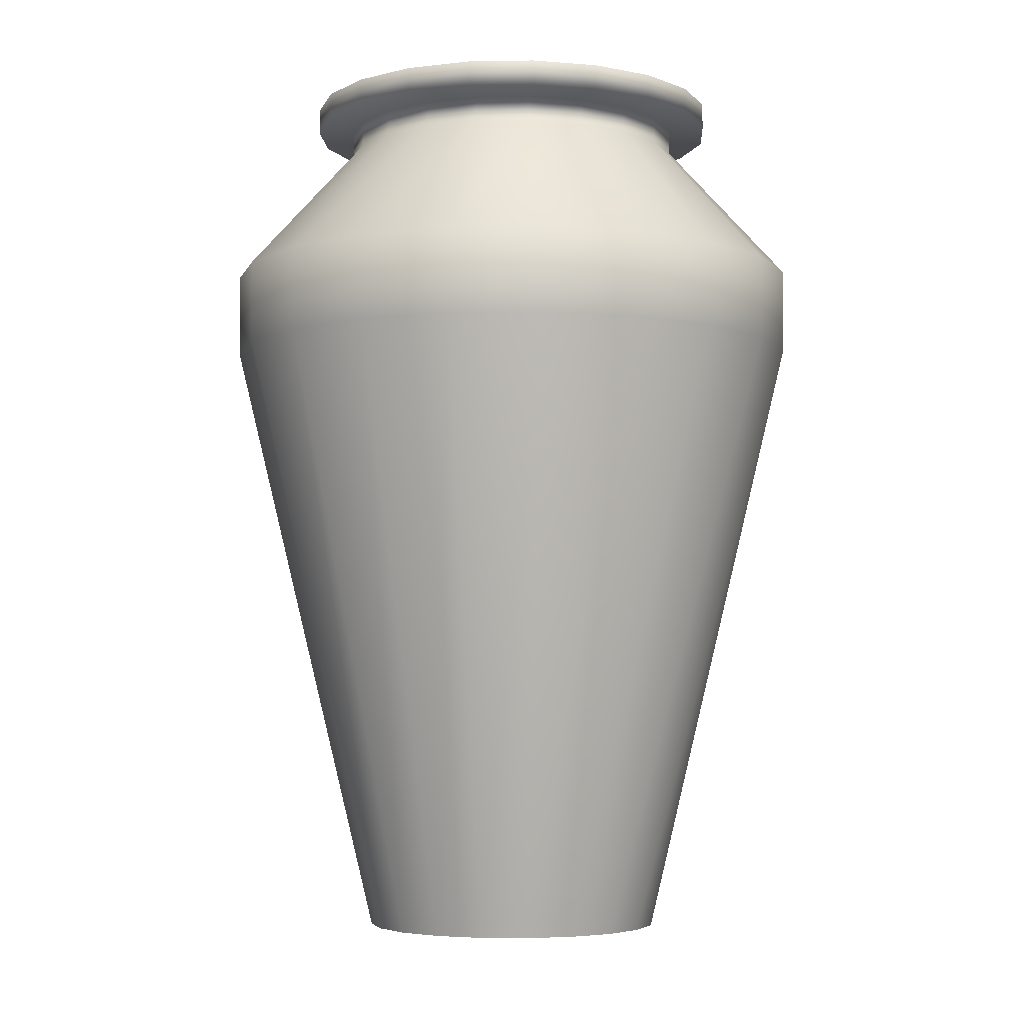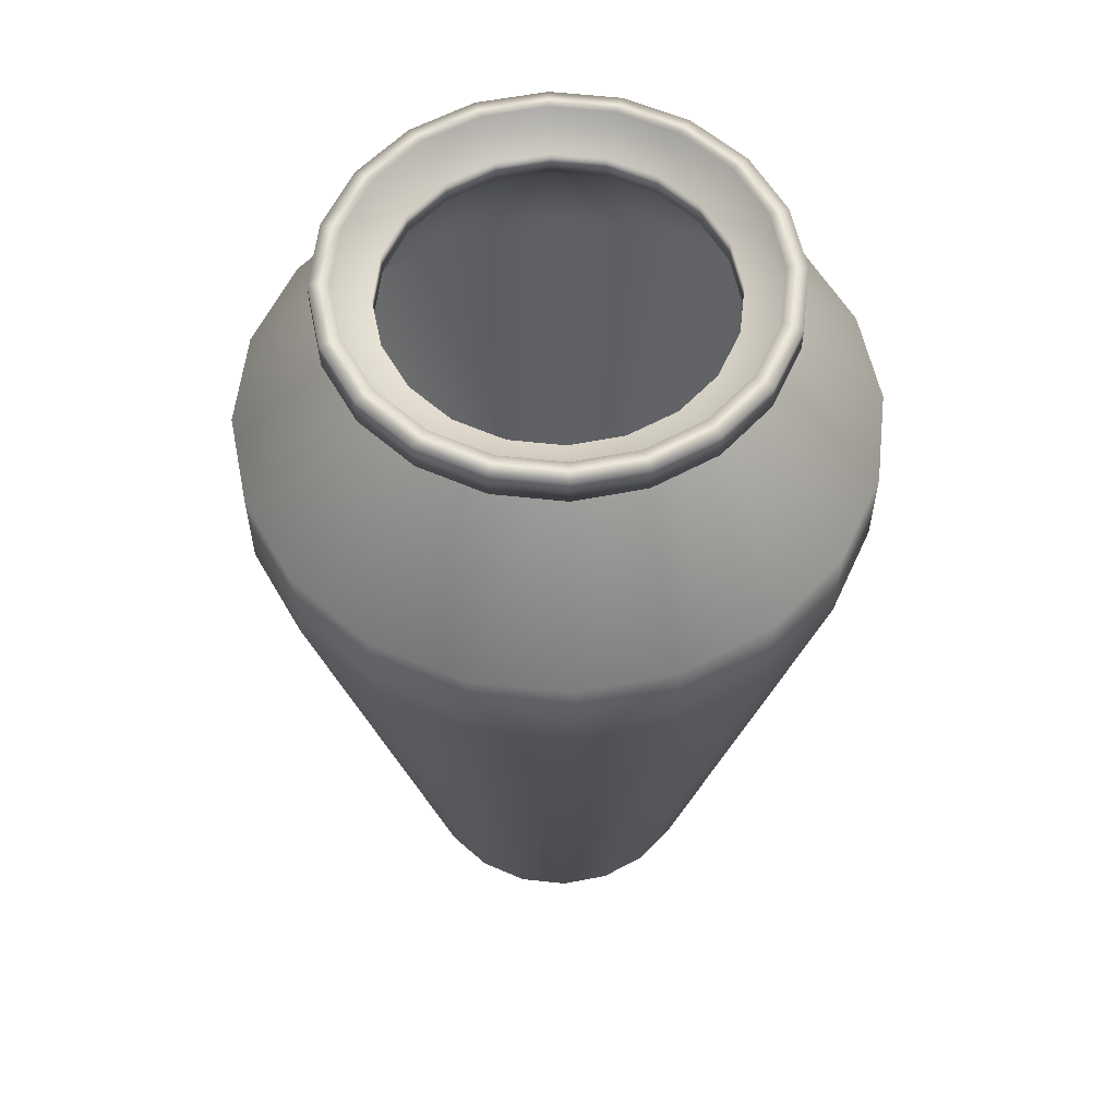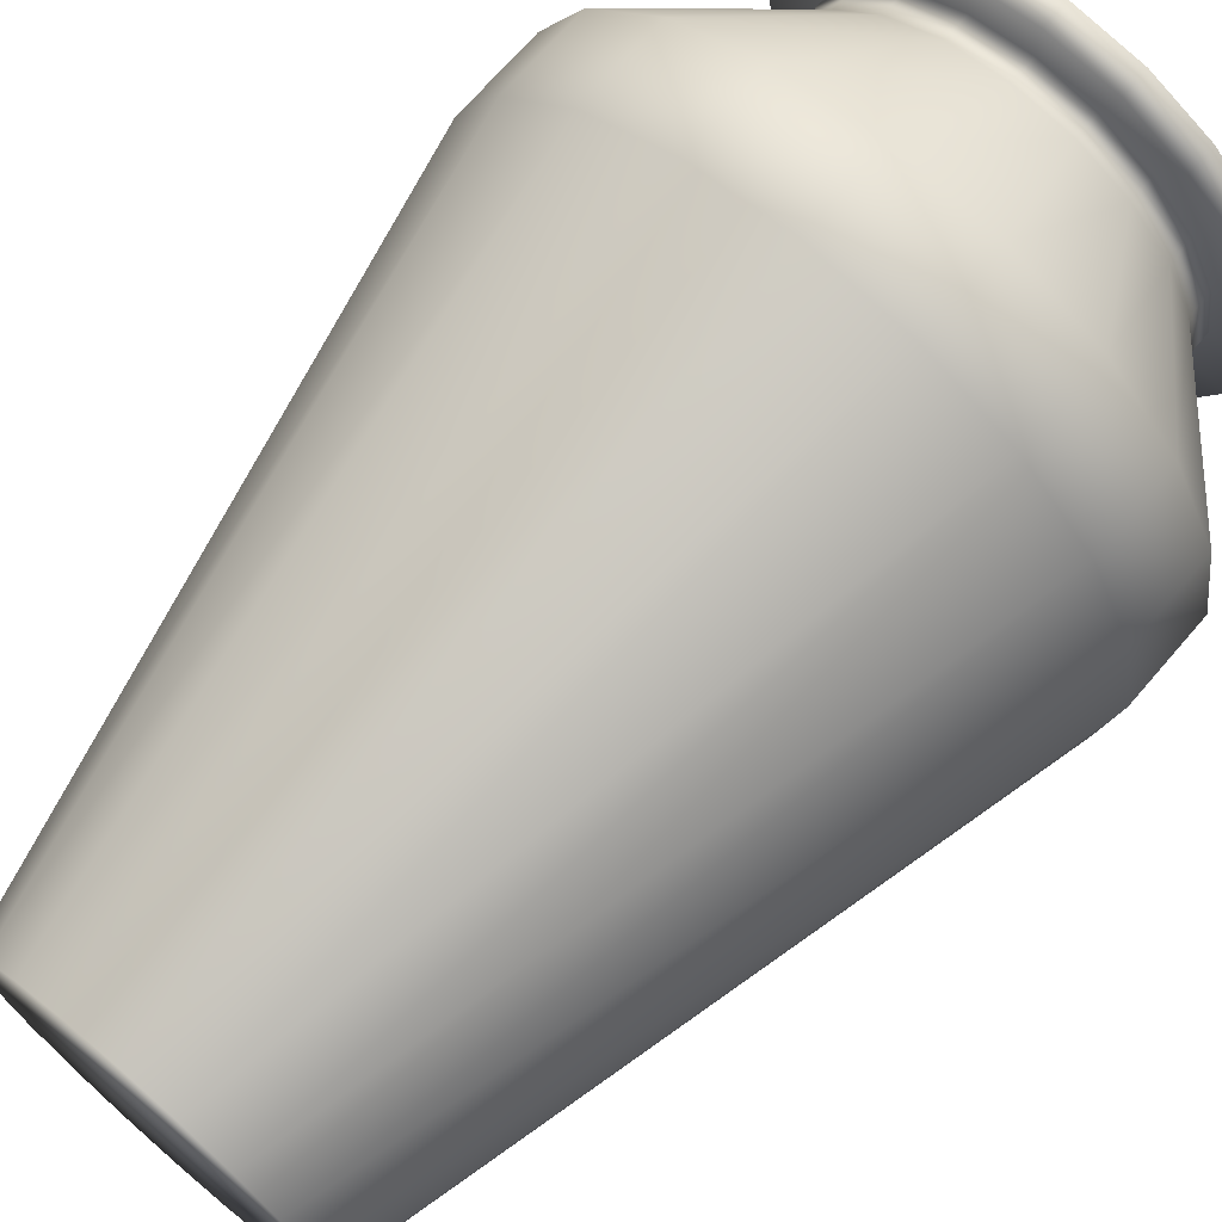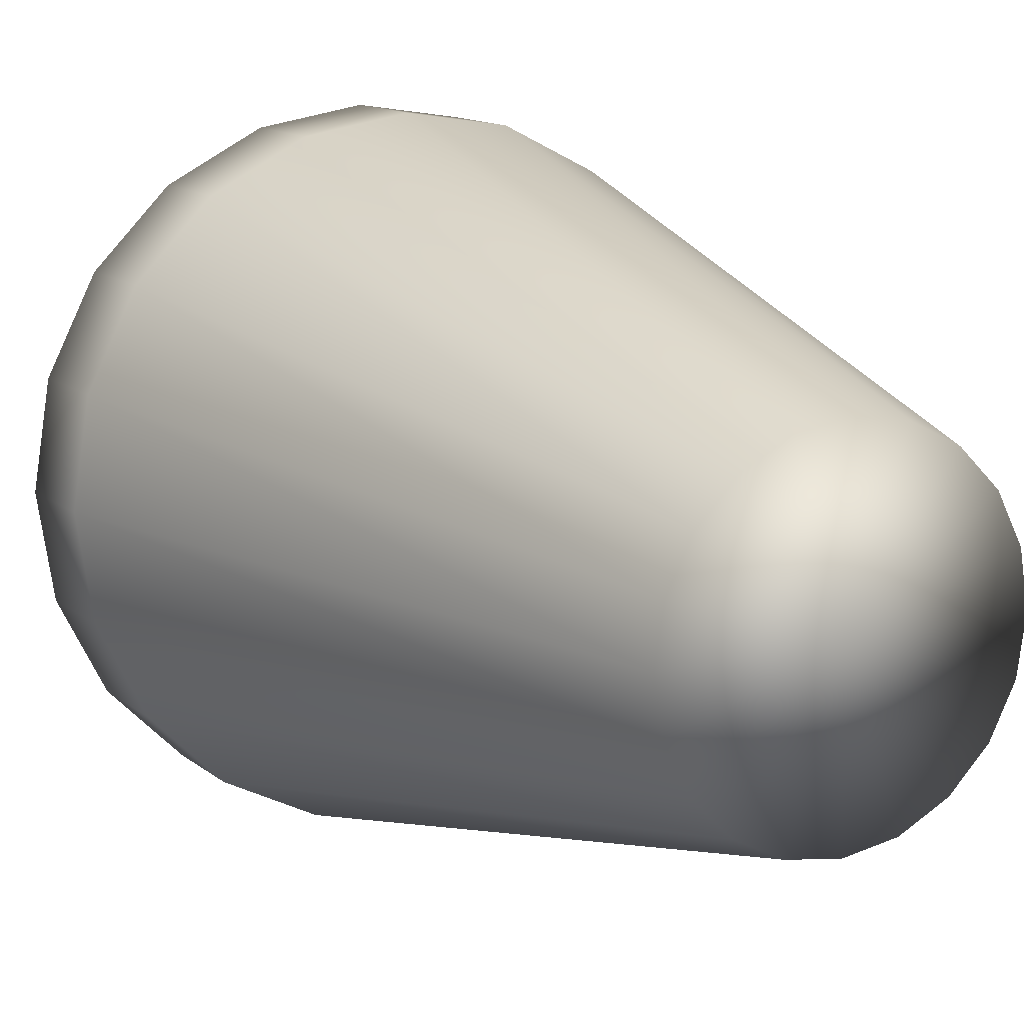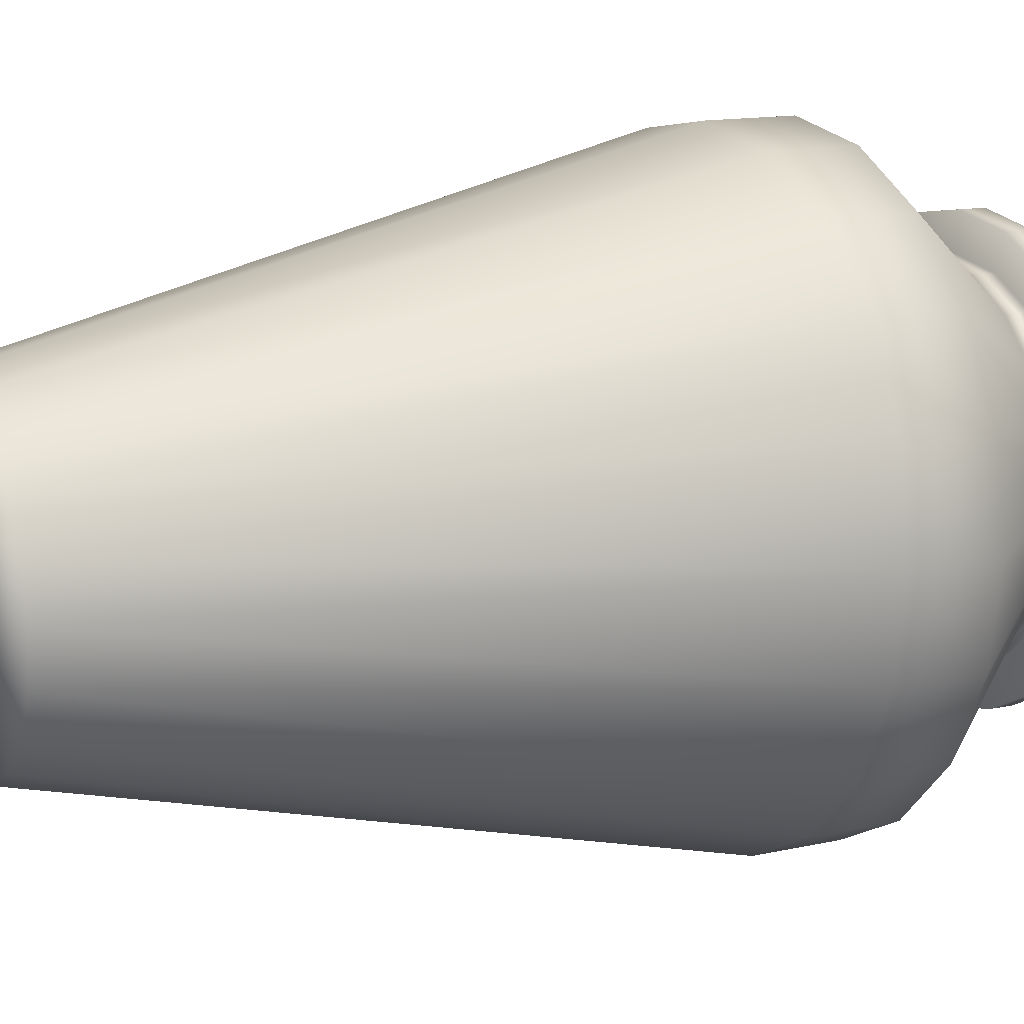
<metadata>
{"format":"obj","ext":"obj","renderer":"f3d","projection":"perspective","resolution":1024,"background":"white","views":[{"elev":-4.6,"azim":-23.9,"up":"+Y"},{"elev":57.3,"azim":-20.5,"up":"+Y"},{"elev":70.6,"azim":40.8,"up":"+Z"},{"elev":12.8,"azim":-29.9,"up":"+Z"},{"elev":13.4,"azim":62.9,"up":"+Z"}]}
</metadata>
<code>
g default
v 0.4822 -1.06 -0.1567
v 0.4102 -1.06 -0.298
v 0.298 -1.06 -0.4102
v 0.1567 -1.06 -0.4822
v -0 -1.06 -0.507
v -0.1567 -1.06 -0.4822
v -0.298 -1.06 -0.4102
v -0.4102 -1.06 -0.298
v -0.4822 -1.06 -0.1567
v -0.507 -1.06 -0
v -0.4822 -1.06 0.1567
v -0.4102 -1.06 0.298
v -0.298 -1.06 0.4102
v -0.1567 -1.06 0.4822
v -0 -1.06 0.507
v 0.1567 -1.06 0.4822
v 0.298 -1.06 0.4102
v 0.4102 -1.06 0.298
v 0.4822 -1.06 0.1567
v 0.507 -1.06 -0
v 0.9511 1 -0.309
v 0.809 1 -0.5878
v 0.5878 1 -0.809
v 0.309 1 -0.9511
v 0 1 -1
v -0.309 1 -0.9511
v -0.5878 1 -0.809
v -0.809 1 -0.5878
v -0.9511 1 -0.309
v -1 1 0
v -0.9511 1 0.309
v -0.809 1 0.5878
v -0.5878 1 0.809
v -0.309 1 0.9511
v -0 1 1
v 0.309 1 0.9511
v 0.5878 1 0.809
v 0.809 1 0.5878
v 0.9511 1 0.309
v 1 1 0
v 0 -1.06 0
v 0.9511 1.282 -0.309
v 0.809 1.282 -0.5878
v 0.5878 1.282 -0.809
v 0.309 1.282 -0.9511
v 0 1.282 -1
v -0.309 1.282 -0.9511
v -0.5878 1.282 -0.809
v -0.809 1.282 -0.5878
v -0.9511 1.282 -0.309
v -1 1.282 0
v -0.9511 1.282 0.309
v -0.809 1.282 0.5878
v -0.5878 1.282 0.809
v -0.309 1.282 0.9511
v -0 1.282 1
v 0.309 1.282 0.9511
v 0.5878 1.282 0.809
v 0.809 1.282 0.5878
v 0.9511 1.282 0.309
v 1 1.282 0
v 0.5595 1.741 -0.1818
v 0.4759 1.741 -0.3458
v 0.3458 1.741 -0.4759
v 0.1818 1.741 -0.5595
v -0 1.741 -0.5883
v -0.1818 1.741 -0.5595
v -0.3458 1.741 -0.4759
v -0.4759 1.741 -0.3458
v -0.5595 1.741 -0.1818
v -0.5883 1.741 -0
v -0.5595 1.741 0.1818
v -0.4759 1.741 0.3458
v -0.3458 1.741 0.4759
v -0.1818 1.741 0.5595
v -0 1.741 0.5883
v 0.1818 1.741 0.5595
v 0.3458 1.741 0.4759
v 0.4759 1.741 0.3458
v 0.5595 1.741 0.1818
v 0.5883 1.741 -0
v 0.5595 1.824 -0.1818
v 0.4759 1.824 -0.3458
v 0.3458 1.824 -0.4759
v 0.1818 1.824 -0.5595
v -0 1.824 -0.5883
v -0.1818 1.824 -0.5595
v -0.3458 1.824 -0.4759
v -0.4759 1.824 -0.3458
v -0.5595 1.824 -0.1818
v -0.5883 1.824 -0
v -0.5595 1.824 0.1818
v -0.4759 1.824 0.3458
v -0.3458 1.824 0.4759
v -0.1818 1.824 0.5595
v -0 1.824 0.5883
v 0.1818 1.824 0.5595
v 0.3458 1.824 0.4759
v 0.4759 1.824 0.3458
v 0.5595 1.824 0.1818
v 0.5883 1.824 -0
v 0.6784 1.824 -0.2204
v 0.5771 1.824 -0.4193
v 0.4193 1.824 -0.5771
v 0.2204 1.824 -0.6784
v -0 1.824 -0.7133
v -0.2204 1.824 -0.6784
v -0.4193 1.824 -0.5771
v -0.5771 1.824 -0.4193
v -0.6784 1.824 -0.2204
v -0.7133 1.824 -0
v -0.6784 1.824 0.2204
v -0.5771 1.824 0.4193
v -0.4193 1.824 0.5771
v -0.2204 1.824 0.6784
v -0 1.824 0.7133
v 0.2204 1.824 0.6784
v 0.4193 1.824 0.5771
v 0.5771 1.824 0.4193
v 0.6784 1.824 0.2204
v 0.7133 1.824 -0
v 0.6784 1.915 -0.2204
v 0.5771 1.915 -0.4193
v 0.4193 1.915 -0.5771
v 0.2204 1.915 -0.6784
v -0 1.915 -0.7133
v -0.2204 1.915 -0.6784
v -0.4193 1.915 -0.5771
v -0.5771 1.915 -0.4193
v -0.6784 1.915 -0.2204
v -0.7133 1.915 -0
v -0.6784 1.915 0.2204
v -0.5771 1.915 0.4193
v -0.4193 1.915 0.5771
v -0.2204 1.915 0.6784
v -0 1.915 0.7133
v 0.2204 1.915 0.6784
v 0.4193 1.915 0.5771
v 0.5771 1.915 0.4193
v 0.6784 1.915 0.2204
v 0.7133 1.915 -0
v 0.4386 -0.6717 -0.1425
v 0.3731 -0.6717 -0.2711
v 0.7358 1.087 -0.5346
v 0.865 1.087 -0.2811
v 0.2711 -0.6717 -0.3731
v 0.5346 1.087 -0.7358
v 0.1425 -0.6717 -0.4386
v 0.2811 1.087 -0.865
v -0 -0.6717 -0.4612
v -0 1.087 -0.9095
v -0.1425 -0.6717 -0.4386
v -0.2811 1.087 -0.865
v -0.2711 -0.6717 -0.3731
v -0.5346 1.087 -0.7358
v -0.3731 -0.6717 -0.2711
v -0.7358 1.087 -0.5346
v -0.4386 -0.6717 -0.1425
v -0.865 1.087 -0.2811
v -0.4612 -0.6717 -0
v -0.9095 1.087 -0
v -0.4386 -0.6717 0.1425
v -0.865 1.087 0.2811
v -0.3731 -0.6717 0.2711
v -0.7358 1.087 0.5346
v -0.2711 -0.6717 0.3731
v -0.5346 1.087 0.7358
v -0.1425 -0.6717 0.4386
v -0.2811 1.087 0.865
v -0 -0.6717 0.4612
v -0 1.087 0.9095
v 0.1425 -0.6717 0.4386
v 0.2811 1.087 0.865
v 0.2711 -0.6717 0.3731
v 0.5346 1.087 0.7358
v 0.3731 -0.6717 0.2711
v 0.7358 1.087 0.5346
v 0.4386 -0.6717 0.1425
v 0.865 1.087 0.2811
v 0.4612 -0.6717 -0
v 0.9095 1.087 -0
v 0 -0.6717 0
v 0.7358 1.344 -0.5346
v 0.865 1.344 -0.2811
v 0.5346 1.344 -0.7358
v 0.2811 1.344 -0.865
v -0 1.344 -0.9095
v -0.2811 1.344 -0.865
v -0.5346 1.344 -0.7358
v -0.7358 1.344 -0.5346
v -0.865 1.344 -0.2811
v -0.9095 1.344 -0
v -0.865 1.344 0.2811
v -0.7358 1.344 0.5346
v -0.5346 1.344 0.7358
v -0.2811 1.344 0.865
v -0 1.344 0.9095
v 0.2811 1.344 0.865
v 0.5346 1.344 0.7358
v 0.7358 1.344 0.5346
v 0.865 1.344 0.2811
v 0.9095 1.344 -0
v 0.4329 1.761 -0.3145
v 0.5089 1.761 -0.1653
v 0.3145 1.761 -0.4329
v 0.1653 1.761 -0.5089
v -0 1.761 -0.5351
v -0.1653 1.761 -0.5089
v -0.3145 1.761 -0.4329
v -0.4329 1.761 -0.3145
v -0.5089 1.761 -0.1653
v -0.5351 1.761 -0
v -0.5089 1.761 0.1653
v -0.4329 1.761 0.3145
v -0.3145 1.761 0.4329
v -0.1653 1.761 0.5089
v -0 1.761 0.5351
v 0.1653 1.761 0.5089
v 0.3145 1.761 0.4329
v 0.4329 1.761 0.3145
v 0.5089 1.761 0.1653
v 0.5351 1.761 -0
v 0.4329 1.837 -0.3145
v 0.5089 1.837 -0.1653
v 0.3145 1.837 -0.4329
v 0.1653 1.837 -0.5089
v -0 1.837 -0.5351
v -0.1653 1.837 -0.5089
v -0.3145 1.837 -0.4329
v -0.4329 1.837 -0.3145
v -0.5089 1.837 -0.1653
v -0.5351 1.837 -0
v -0.5089 1.837 0.1653
v -0.4329 1.837 0.3145
v -0.3145 1.837 0.4329
v -0.1653 1.837 0.5089
v -0 1.837 0.5351
v 0.1653 1.837 0.5089
v 0.3145 1.837 0.4329
v 0.4329 1.837 0.3145
v 0.5089 1.837 0.1653
v 0.5351 1.837 -0
v 0.5249 1.837 -0.3814
v 0.617 1.837 -0.2005
v 0.3814 1.837 -0.5249
v 0.2005 1.837 -0.617
v -0 1.837 -0.6488
v -0.2005 1.837 -0.617
v -0.3814 1.837 -0.5249
v -0.5249 1.837 -0.3814
v -0.617 1.837 -0.2005
v -0.6488 1.837 -0
v -0.617 1.837 0.2005
v -0.5249 1.837 0.3814
v -0.3814 1.837 0.5249
v -0.2005 1.837 0.617
v -0 1.837 0.6488
v 0.2005 1.837 0.617
v 0.3814 1.837 0.5249
v 0.5249 1.837 0.3814
v 0.617 1.837 0.2005
v 0.6488 1.837 -0
v 0.5249 1.919 -0.3814
v 0.617 1.919 -0.2005
v 0.3814 1.919 -0.5249
v 0.2005 1.919 -0.617
v -0 1.919 -0.6488
v -0.2005 1.919 -0.617
v -0.3814 1.919 -0.5249
v -0.5249 1.919 -0.3814
v -0.617 1.919 -0.2005
v -0.6488 1.919 -0
v -0.617 1.919 0.2005
v -0.5249 1.919 0.3814
v -0.3814 1.919 0.5249
v -0.2005 1.919 0.617
v -0 1.919 0.6488
v 0.2005 1.919 0.617
v 0.3814 1.919 0.5249
v 0.5249 1.919 0.3814
v 0.617 1.919 0.2005
v 0.6488 1.919 -0
g Pot_Large
f 142 145 144 143
f 143 144 147 146
f 146 147 149 148
f 148 149 151 150
f 150 151 153 152
f 152 153 155 154
f 154 155 157 156
f 156 157 159 158
f 158 159 161 160
f 160 161 163 162
f 162 163 165 164
f 164 165 167 166
f 166 167 169 168
f 168 169 171 170
f 170 171 173 172
f 172 173 175 174
f 174 175 177 176
f 176 177 179 178
f 178 179 181 180
f 180 181 145 142
f 143 182 142
f 146 182 143
f 148 182 146
f 150 182 148
f 152 182 150
f 154 182 152
f 156 182 154
f 158 182 156
f 160 182 158
f 162 182 160
f 164 182 162
f 166 182 164
f 168 182 166
f 170 182 168
f 172 182 170
f 174 182 172
f 176 182 174
f 178 182 176
f 180 182 178
f 142 182 180
f 145 184 183 144
f 144 183 185 147
f 147 185 186 149
f 149 186 187 151
f 151 187 188 153
f 153 188 189 155
f 155 189 190 157
f 157 190 191 159
f 159 191 192 161
f 161 192 193 163
f 163 193 194 165
f 165 194 195 167
f 167 195 196 169
f 169 196 197 171
f 171 197 198 173
f 173 198 199 175
f 175 199 200 177
f 177 200 201 179
f 179 201 202 181
f 181 202 184 145
f 184 204 203 183
f 183 203 205 185
f 185 205 206 186
f 186 206 207 187
f 187 207 208 188
f 188 208 209 189
f 189 209 210 190
f 190 210 211 191
f 191 211 212 192
f 192 212 213 193
f 193 213 214 194
f 194 214 215 195
f 195 215 216 196
f 196 216 217 197
f 197 217 218 198
f 198 218 219 199
f 199 219 220 200
f 200 220 221 201
f 201 221 222 202
f 202 222 204 184
f 204 224 223 203
f 203 223 225 205
f 205 225 226 206
f 206 226 227 207
f 207 227 228 208
f 208 228 229 209
f 209 229 230 210
f 210 230 231 211
f 211 231 232 212
f 212 232 233 213
f 213 233 234 214
f 214 234 235 215
f 215 235 236 216
f 216 236 237 217
f 217 237 238 218
f 218 238 239 219
f 219 239 240 220
f 220 240 241 221
f 221 241 242 222
f 222 242 224 204
f 224 244 243 223
f 223 243 245 225
f 225 245 246 226
f 226 246 247 227
f 227 247 248 228
f 228 248 249 229
f 229 249 250 230
f 230 250 251 231
f 231 251 252 232
f 232 252 253 233
f 233 253 254 234
f 234 254 255 235
f 235 255 256 236
f 236 256 257 237
f 237 257 258 238
f 238 258 259 239
f 239 259 260 240
f 240 260 261 241
f 241 261 262 242
f 242 262 244 224
f 244 264 263 243
f 243 263 265 245
f 245 265 266 246
f 246 266 267 247
f 247 267 268 248
f 248 268 269 249
f 249 269 270 250
f 250 270 271 251
f 251 271 272 252
f 252 272 273 253
f 253 273 274 254
f 254 274 275 255
f 255 275 276 256
f 256 276 277 257
f 257 277 278 258
f 258 278 279 259
f 259 279 280 260
f 260 280 281 261
f 261 281 282 262
f 262 282 264 244
f 1 2 22 21
f 2 3 23 22
f 3 4 24 23
f 4 5 25 24
f 5 6 26 25
f 6 7 27 26
f 7 8 28 27
f 8 9 29 28
f 9 10 30 29
f 10 11 31 30
f 11 12 32 31
f 12 13 33 32
f 13 14 34 33
f 14 15 35 34
f 15 16 36 35
f 16 17 37 36
f 17 18 38 37
f 18 19 39 38
f 19 20 40 39
f 20 1 21 40
f 2 1 41
f 3 2 41
f 4 3 41
f 5 4 41
f 6 5 41
f 7 6 41
f 8 7 41
f 9 8 41
f 10 9 41
f 11 10 41
f 12 11 41
f 13 12 41
f 14 13 41
f 15 14 41
f 16 15 41
f 17 16 41
f 18 17 41
f 19 18 41
f 20 19 41
f 1 20 41
f 21 22 43 42
f 22 23 44 43
f 23 24 45 44
f 24 25 46 45
f 25 26 47 46
f 26 27 48 47
f 27 28 49 48
f 28 29 50 49
f 29 30 51 50
f 30 31 52 51
f 31 32 53 52
f 32 33 54 53
f 33 34 55 54
f 34 35 56 55
f 35 36 57 56
f 36 37 58 57
f 37 38 59 58
f 38 39 60 59
f 39 40 61 60
f 40 21 42 61
f 42 43 63 62
f 43 44 64 63
f 44 45 65 64
f 45 46 66 65
f 46 47 67 66
f 47 48 68 67
f 48 49 69 68
f 49 50 70 69
f 50 51 71 70
f 51 52 72 71
f 52 53 73 72
f 53 54 74 73
f 54 55 75 74
f 55 56 76 75
f 56 57 77 76
f 57 58 78 77
f 58 59 79 78
f 59 60 80 79
f 60 61 81 80
f 61 42 62 81
f 62 63 83 82
f 63 64 84 83
f 64 65 85 84
f 65 66 86 85
f 66 67 87 86
f 67 68 88 87
f 68 69 89 88
f 69 70 90 89
f 70 71 91 90
f 71 72 92 91
f 72 73 93 92
f 73 74 94 93
f 74 75 95 94
f 75 76 96 95
f 76 77 97 96
f 77 78 98 97
f 78 79 99 98
f 79 80 100 99
f 80 81 101 100
f 81 62 82 101
f 82 83 103 102
f 83 84 104 103
f 84 85 105 104
f 85 86 106 105
f 86 87 107 106
f 87 88 108 107
f 88 89 109 108
f 89 90 110 109
f 90 91 111 110
f 91 92 112 111
f 92 93 113 112
f 93 94 114 113
f 94 95 115 114
f 95 96 116 115
f 96 97 117 116
f 97 98 118 117
f 98 99 119 118
f 99 100 120 119
f 100 101 121 120
f 101 82 102 121
f 102 103 123 122
f 103 104 124 123
f 104 105 125 124
f 105 106 126 125
f 106 107 127 126
f 107 108 128 127
f 108 109 129 128
f 109 110 130 129
f 110 111 131 130
f 111 112 132 131
f 112 113 133 132
f 113 114 134 133
f 114 115 135 134
f 115 116 136 135
f 116 117 137 136
f 117 118 138 137
f 118 119 139 138
f 119 120 140 139
f 120 121 141 140
f 121 102 122 141
f 123 263 264 122
f 124 265 263 123
f 125 266 265 124
f 126 267 266 125
f 127 268 267 126
f 128 269 268 127
f 129 270 269 128
f 130 271 270 129
f 131 272 271 130
f 132 273 272 131
f 133 274 273 132
f 134 275 274 133
f 135 276 275 134
f 136 277 276 135
f 137 278 277 136
f 138 279 278 137
f 139 280 279 138
f 140 281 280 139
f 141 282 281 140
f 122 264 282 141

</code>
